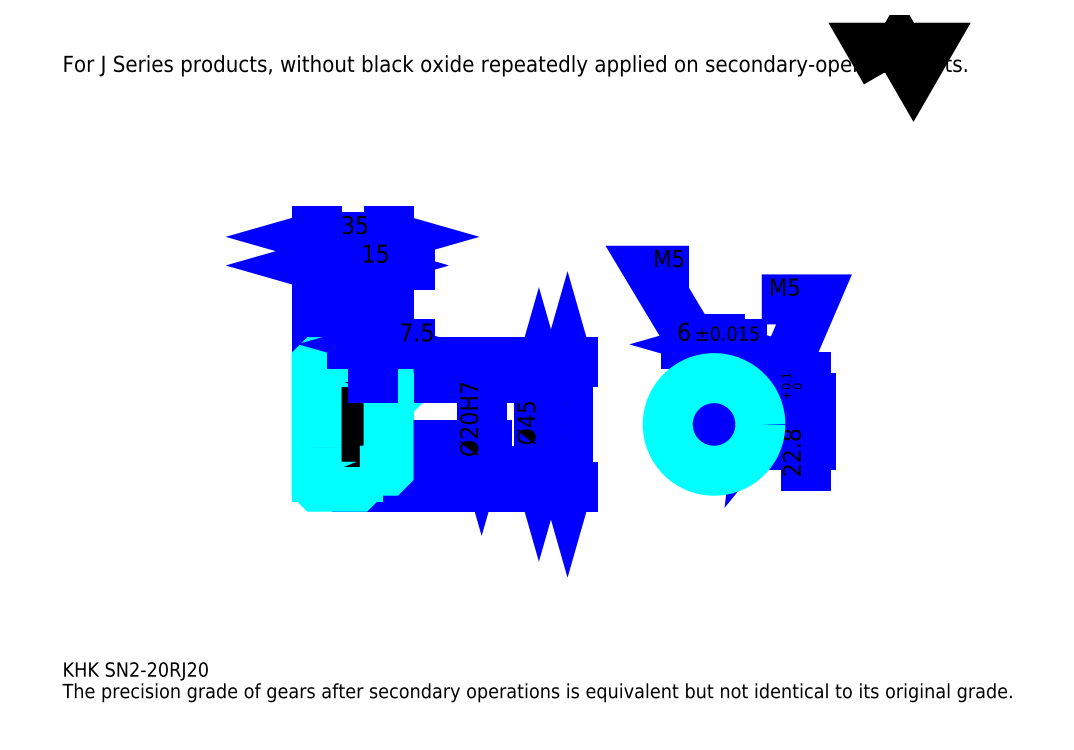
<metadata>
{"format":"dxf","ext":"dxf","renderer":"ezdxf+matplotlib","layout":"modelspace","background":"white","min_lineweight":24,"dpi":150}
</metadata>
<code>
0
SECTION
2
ENTITIES
0
TEXT
8
0
10
17.39
20
19.13
40
6.957
41
1
1
KHK SN2-20RJ20
7
KANJI
50
0
51
0
0
TEXT
8
0
10
17.39
20
8.696
40
6.957
41
1
1
The precision grade of gears after secondary operations is equivalent but not identical to its original grade.
7
KANJI
50
0
51
0
0
TEXT
8
0
10
17.39
20
313
40
7.826
41
1
1
For J Series products, without black oxide repeatedly applied on secondary-operated parts.
7
KANJI
50
0
51
0
0
POLYLINE
8
0
66
     1
70
     2
0
VERTEX
8
0
10
417.4
20
313
0
VERTEX
8
0
10
410.6
20
324.8
0
VERTEX
8
0
10
437.7
20
324.8
0
VERTEX
8
0
10
431
20
313
0
VERTEX
8
0
10
424.2
20
324.8
0
VERTEX
8
0
10
417.4
20
313
0
SEQEND
0
LINE
8
0
10
262.8
20
172
11
262.8
21
111.5
0
POLYLINE
8
0
66
     1
70
     2
0
VERTEX
8
0
10
264.6
20
165.9
0
VERTEX
8
0
10
262.8
20
172
0
VERTEX
8
0
10
261.1
20
165.9
0
SEQEND
0
POLYLINE
8
0
66
     1
70
     2
0
VERTEX
8
0
10
261.1
20
117.5
0
VERTEX
8
0
10
262.8
20
111.5
0
VERTEX
8
0
10
264.6
20
117.5
0
SEQEND
0
LINE
8
0
10
175.9
20
172
11
265.4
21
172
0
LINE
8
0
10
175.9
20
111.5
11
265.4
21
111.5
0
TEXT
8
0
10
261.1
20
123
40
8.696
41
1
1
%%c60.57
7
KANJI
50
90
51
0
0
LINE
8
DASHDOT
10
135.7
20
170
11
166.1
21
170
0
LINE
8
DASHDOT
10
135.7
20
113.5
11
166.1
21
113.5
0
LINE
8
DASHDOT
10
135.7
20
141.7
11
181.1
21
141.7
0
LINE
8
0
10
160.9
20
171.5
11
160.9
21
172
0
LINE
8
0
10
140.9
20
171.5
11
140.9
21
172
0
LINE
8
0
10
161.9
20
164.2
11
175.9
21
164.2
0
LINE
8
0
10
161.9
20
119.2
11
175.9
21
119.2
0
LINE
8
0
10
160.4
20
172
11
175.9
21
172
0
LINE
8
0
10
160.4
20
111.5
11
175.9
21
111.5
0
LINE
8
0
10
140.9
20
167.5
11
160.9
21
167.5
0
LINE
8
0
10
140.9
20
116
11
160.9
21
116
0
LINE
8
0
10
174.9
20
131.7
11
175.9
21
130.7
0
LINE
8
0
10
174.9
20
151.7
11
175.9
21
152.7
0
LINE
8
0
10
141.9
20
151.7
11
141.9
21
131.7
0
POLYLINE
8
0
66
     1
70
     2
0
VERTEX
8
0
10
140.9
20
130.7
0
VERTEX
8
0
10
141.9
20
131.7
0
VERTEX
8
0
10
174.9
20
131.7
0
VERTEX
8
0
10
174.9
20
151.7
0
VERTEX
8
0
10
141.9
20
151.7
0
VERTEX
8
0
10
140.9
20
152.7
0
SEQEND
0
ARC
8
0
10
161.9
20
165.2
40
1
50
180
51
270
0
ARC
8
0
10
161.9
20
118.2
40
1
50
90
51
180
0
LINE
8
0
10
175.9
20
163.7
11
175.9
21
172
0
LINE
8
0
10
140.9
20
219
11
160.9
21
219
0
POLYLINE
8
0
66
     1
70
     2
0
VERTEX
8
0
10
147
20
220.7
0
VERTEX
8
0
10
140.9
20
219
0
VERTEX
8
0
10
147
20
217.2
0
SEQEND
0
POLYLINE
8
0
66
     1
70
     2
0
VERTEX
8
0
10
154.8
20
217.2
0
VERTEX
8
0
10
160.9
20
219
0
VERTEX
8
0
10
154.8
20
220.7
0
SEQEND
0
LINE
8
0
10
160.9
20
172
11
160.9
21
221.6
0
TEXT
8
0
10
145.2
20
220.4
40
8.696
41
1
1
20
7
KANJI
50
0
51
0
0
LINE
8
0
10
140.9
20
232.9
11
175.9
21
232.9
0
POLYLINE
8
0
66
     1
70
     2
0
VERTEX
8
0
10
147
20
234.6
0
VERTEX
8
0
10
140.9
20
232.9
0
VERTEX
8
0
10
147
20
231.2
0
SEQEND
0
POLYLINE
8
0
66
     1
70
     2
0
VERTEX
8
0
10
169.8
20
231.2
0
VERTEX
8
0
10
175.9
20
232.9
0
VERTEX
8
0
10
169.8
20
234.6
0
SEQEND
0
LINE
8
0
10
140.9
20
172
11
140.9
21
235.5
0
LINE
8
0
10
175.9
20
172
11
175.9
21
235.5
0
TEXT
8
0
10
152.7
20
234.3
40
8.696
41
1
1
35
7
KANJI
50
0
51
0
0
LINE
8
0
10
186.3
20
219
11
150.4
21
219
0
POLYLINE
8
0
66
     1
70
     2
0
VERTEX
8
0
10
154.8
20
217.2
0
VERTEX
8
0
10
160.9
20
219
0
VERTEX
8
0
10
154.8
20
220.7
0
SEQEND
0
POLYLINE
8
0
66
     1
70
     2
0
VERTEX
8
0
10
182
20
220.7
0
VERTEX
8
0
10
175.9
20
219
0
VERTEX
8
0
10
182
20
217.2
0
SEQEND
0
TEXT
8
0
10
162.7
20
220.4
40
8.696
41
1
1
15
7
KANJI
50
0
51
0
0
LINE
8
0
10
248.9
20
164.2
11
248.9
21
119.2
0
POLYLINE
8
0
66
     1
70
     2
0
VERTEX
8
0
10
250.7
20
158.2
0
VERTEX
8
0
10
248.9
20
164.2
0
VERTEX
8
0
10
247.2
20
158.2
0
SEQEND
0
POLYLINE
8
0
66
     1
70
     2
0
VERTEX
8
0
10
247.2
20
125.3
0
VERTEX
8
0
10
248.9
20
119.2
0
VERTEX
8
0
10
250.7
20
125.3
0
SEQEND
0
LINE
8
0
10
175.9
20
164.2
11
251.5
21
164.2
0
LINE
8
0
10
175.9
20
119.2
11
251.5
21
119.2
0
TEXT
8
0
10
247.2
20
131.5
40
8.696
41
1
1
%%c45
7
KANJI
50
90
51
0
0
ARC
8
0
10
334
20
141.7
40
10
50
107.5
51
72.54
0
POLYLINE
8
0
66
     1
70
     2
0
VERTEX
8
0
10
337
20
151.3
0
VERTEX
8
0
10
337
20
154.5
0
VERTEX
8
0
10
331
20
154.5
0
VERTEX
8
0
10
331
20
151.3
0
SEQEND
0
LINE
8
0
10
140.9
20
154.5
11
175.9
21
154.5
0
POLYLINE
8
DASHDOT
66
     1
70
     2
0
VERTEX
8
DASHDOT
10
168.4
20
169.5
0
VERTEX
8
DASHDOT
10
168.4
20
149.3
0
SEQEND
0
POLYLINE
8
0
66
     1
70
     2
0
VERTEX
8
0
10
170.9
20
164.2
0
VERTEX
8
0
10
170.9
20
154.5
0
SEQEND
0
POLYLINE
8
0
66
     1
70
     2
0
VERTEX
8
0
10
165.9
20
164.2
0
VERTEX
8
0
10
165.9
20
154.5
0
SEQEND
0
POLYLINE
8
0
66
     1
70
     2
0
VERTEX
8
0
10
170.4
20
164.2
0
VERTEX
8
0
10
170.4
20
154.5
0
SEQEND
0
POLYLINE
8
0
66
     1
70
     2
0
VERTEX
8
0
10
166.3
20
164.2
0
VERTEX
8
0
10
166.3
20
154.5
0
SEQEND
0
POLYLINE
8
0
66
     1
70
     2
0
VERTEX
8
0
10
331.5
20
154.5
0
VERTEX
8
0
10
331.5
20
164.1
0
SEQEND
0
POLYLINE
8
0
66
     1
70
     2
0
VERTEX
8
0
10
336.5
20
154.5
0
VERTEX
8
0
10
336.5
20
164.1
0
SEQEND
0
POLYLINE
8
0
66
     1
70
     2
0
VERTEX
8
0
10
332
20
154.5
0
VERTEX
8
0
10
332
20
164.1
0
SEQEND
0
POLYLINE
8
0
66
     1
70
     2
0
VERTEX
8
0
10
336.1
20
154.5
0
VERTEX
8
0
10
336.1
20
164.1
0
SEQEND
0
POLYLINE
8
0
66
     1
70
     2
0
VERTEX
8
0
10
334
20
164.2
0
VERTEX
8
0
10
302.7
20
216.4
0
VERTEX
8
0
10
321.8
20
216.4
0
SEQEND
0
POLYLINE
8
0
66
     1
70
     2
0
VERTEX
8
0
10
329.4
20
168.6
0
VERTEX
8
0
10
334
20
164.2
0
VERTEX
8
0
10
332.4
20
170.4
0
SEQEND
0
TEXT
8
0
10
304.5
20
218.2
40
8.348
41
1
1
M5
7
KANJI
50
0
51
0
0
CIRCLE
8
0
10
168.4
20
141.7
40
2.5
0
CIRCLE
8
0
10
168.4
20
141.7
40
2.065
0
POLYLINE
8
DASHDOT
66
     1
70
     2
0
VERTEX
8
DASHDOT
10
160.7
20
141.7
0
VERTEX
8
DASHDOT
10
176.1
20
141.7
0
SEQEND
0
POLYLINE
8
DASHDOT
66
     1
70
     2
0
VERTEX
8
DASHDOT
10
168.4
20
134
0
VERTEX
8
DASHDOT
10
168.4
20
149.5
0
SEQEND
0
LINE
8
DASHDOT
10
168.4
20
164.2
11
168.4
21
141.7
0
LINE
8
0
10
168.4
20
164.2
11
168.4
21
172
0
POLYLINE
8
0
66
     1
70
     2
0
VERTEX
8
0
10
343.7
20
144.2
0
VERTEX
8
0
10
356.4
20
144.2
0
SEQEND
0
POLYLINE
8
0
66
     1
70
     2
0
VERTEX
8
0
10
343.7
20
139.2
0
VERTEX
8
0
10
356.4
20
139.2
0
SEQEND
0
POLYLINE
8
0
66
     1
70
     2
0
VERTEX
8
0
10
343.8
20
143.8
0
VERTEX
8
0
10
356.4
20
143.8
0
SEQEND
0
POLYLINE
8
0
66
     1
70
     2
0
VERTEX
8
0
10
343.8
20
139.7
0
VERTEX
8
0
10
356.4
20
139.7
0
SEQEND
0
POLYLINE
8
0
66
     1
70
     2
0
VERTEX
8
0
10
356.5
20
141.7
0
VERTEX
8
0
10
382.6
20
202.5
0
VERTEX
8
0
10
357.2
20
202.5
0
SEQEND
0
POLYLINE
8
0
66
     1
70
     2
0
VERTEX
8
0
10
357.3
20
148
0
VERTEX
8
0
10
356.5
20
141.7
0
VERTEX
8
0
10
360.5
20
146.6
0
SEQEND
0
TEXT
8
0
10
360.7
20
204.2
40
8.348
41
1
1
M5
7
KANJI
50
0
51
0
0
LINE
8
DASHDOT
10
140.9
20
151.7
11
160.9
21
131.7
0
LINE
8
0
10
150.9
20
150.4
11
150.9
21
133
0
LINE
8
0
10
221.1
20
151.7
11
221.1
21
131.7
0
POLYLINE
8
0
66
     1
70
     2
0
VERTEX
8
0
10
219.3
20
137.8
0
VERTEX
8
0
10
221.1
20
131.7
0
VERTEX
8
0
10
222.8
20
137.8
0
SEQEND
0
LINE
8
0
10
175.9
20
131.7
11
223.7
21
131.7
0
TEXT
8
0
10
219.3
20
125.9
40
8.696
41
1
1
%%c20H7
7
KANJI
50
90
51
0
0
POLYLINE
8
0
66
     1
70
     2
0
VERTEX
8
0
10
140.9
20
130.7
0
VERTEX
8
0
10
140.9
20
112
0
VERTEX
8
0
10
141.4
20
111.5
0
VERTEX
8
0
10
160.4
20
111.5
0
VERTEX
8
0
10
160.9
20
112
0
VERTEX
8
0
10
160.9
20
118.2
0
SEQEND
0
POLYLINE
8
0
66
     1
70
     2
0
VERTEX
8
0
10
161.9
20
119.2
0
VERTEX
8
0
10
175.4
20
119.2
0
VERTEX
8
0
10
175.9
20
119.7
0
VERTEX
8
0
10
175.9
20
163.7
0
VERTEX
8
0
10
175.4
20
164.2
0
VERTEX
8
0
10
161.9
20
164.2
0
SEQEND
0
POLYLINE
8
0
66
     1
70
     2
0
VERTEX
8
0
10
160.9
20
165.2
0
VERTEX
8
0
10
160.9
20
171.5
0
VERTEX
8
0
10
160.4
20
172
0
VERTEX
8
0
10
141.4
20
172
0
VERTEX
8
0
10
140.9
20
171.5
0
VERTEX
8
0
10
140.9
20
130.7
0
SEQEND
0
LINE
8
DASHDOT
10
334
20
159.8
11
334
21
126.5
0
LINE
8
DASHDOT
10
349.2
20
141.7
11
318.8
21
141.7
0
LINE
8
0
10
347.5
20
180.6
11
320.6
21
180.6
0
POLYLINE
8
0
66
     1
70
     2
0
VERTEX
8
0
10
324.9
20
178.9
0
VERTEX
8
0
10
331
20
180.6
0
VERTEX
8
0
10
324.9
20
182.4
0
SEQEND
0
POLYLINE
8
0
66
     1
70
     2
0
VERTEX
8
0
10
343.1
20
182.4
0
VERTEX
8
0
10
337
20
180.6
0
VERTEX
8
0
10
343.1
20
178.9
0
SEQEND
0
LINE
8
0
10
331
20
154.5
11
331
21
183.2
0
LINE
8
0
10
337
20
154.5
11
337
21
183.2
0
TEXT
8
0
10
316.1
20
182.4
40
8.696
41
1
1
6
7
KANJI
50
0
51
0
0
TEXT
8
0
10
324.7
20
182.4
40
6.957
41
1
1
%%p0.015
7
KANJI
50
0
51
0
0
LINE
8
0
10
378.8
20
121.3
11
378.8
21
165
0
POLYLINE
8
0
66
     1
70
     2
0
VERTEX
8
0
10
377
20
160.6
0
VERTEX
8
0
10
378.8
20
154.5
0
VERTEX
8
0
10
380.5
20
160.6
0
SEQEND
0
POLYLINE
8
0
66
     1
70
     2
0
VERTEX
8
0
10
380.5
20
125.7
0
VERTEX
8
0
10
378.8
20
131.7
0
VERTEX
8
0
10
377
20
125.7
0
SEQEND
0
LINE
8
0
10
337
20
154.5
11
381.4
21
154.5
0
LINE
8
0
10
334
20
131.7
11
381.4
21
131.7
0
TEXT
8
0
10
376.2
20
116.1
40
8.696
41
1
1
22.8
7
KANJI
50
90
51
0
0
TEXT
8
0
10
376.7
20
153.7
40
4.348
41
1
1

7
KANJI
50
90
51
0
0
TEXT
8
0
10
371.3
20
153.7
40
4.348
41
1
1
+
7
KANJI
50
90
51
0
0
TEXT
8
0
10
376.7
20
158.6
40
4.348
41
1
1
0
7
KANJI
50
90
51
0
0
TEXT
8
0
10
371.3
20
158.6
40
4.348
41
1
1
0.1
7
KANJI
50
90
51
0
0
CIRCLE
8
0
10
334
20
141.7
40
22.5
0
LINE
8
0
10
186.3
20
180.7
11
157.9
21
180.7
0
POLYLINE
8
0
66
     1
70
     2
0
VERTEX
8
0
10
162.3
20
179
0
VERTEX
8
0
10
168.4
20
180.7
0
VERTEX
8
0
10
162.3
20
182.5
0
SEQEND
0
POLYLINE
8
0
66
     1
70
     2
0
VERTEX
8
0
10
182
20
182.5
0
VERTEX
8
0
10
175.9
20
180.7
0
VERTEX
8
0
10
182
20
179
0
SEQEND
0
LINE
8
0
10
168.4
20
172
11
168.4
21
183.3
0
TEXT
8
0
10
181.1
20
182.1
40
8.696
41
1
1
7.5
7
KANJI
50
0
51
0
0
LINE
8
0
10
168.4
20
164.2
11
168.4
21
172
0
ENDSEC
0
EOF

</code>
